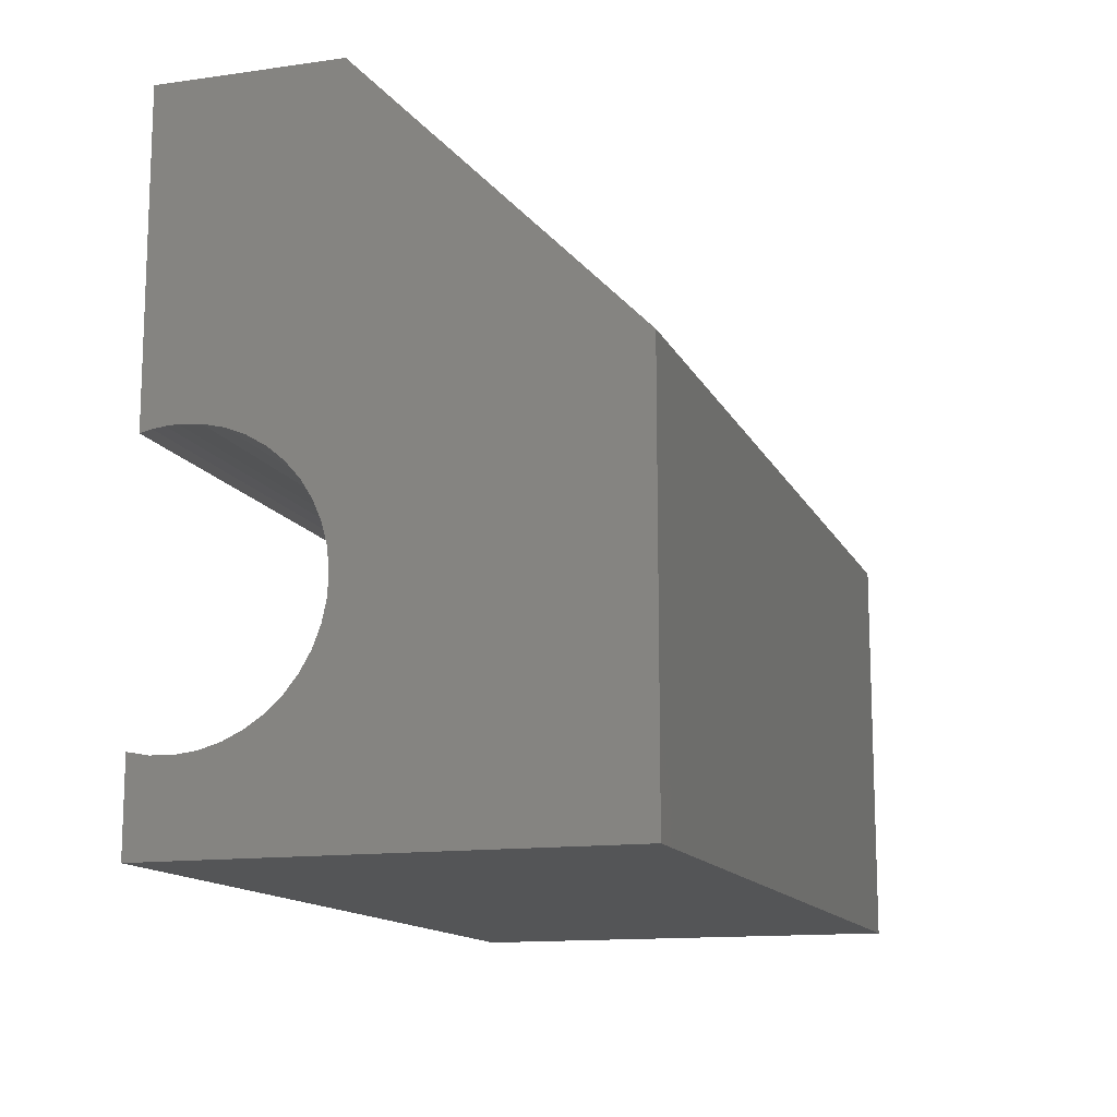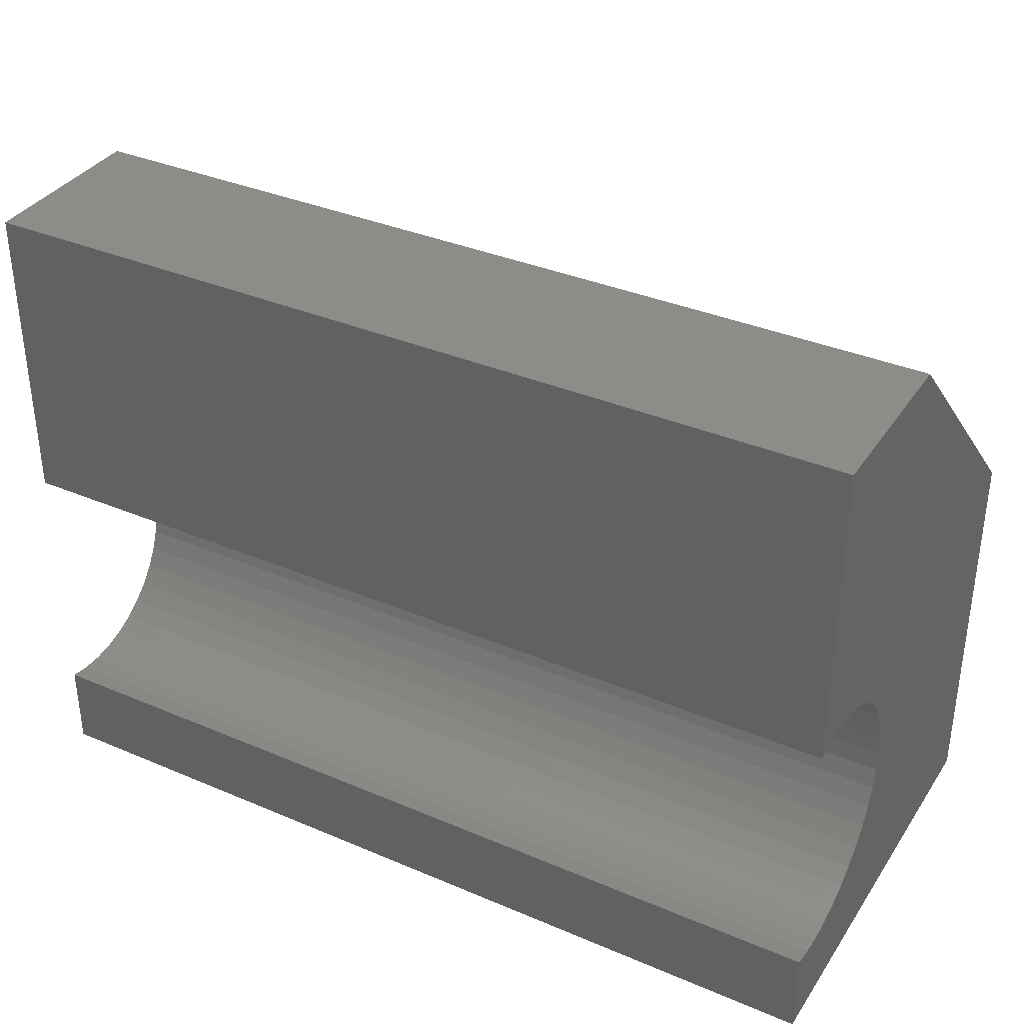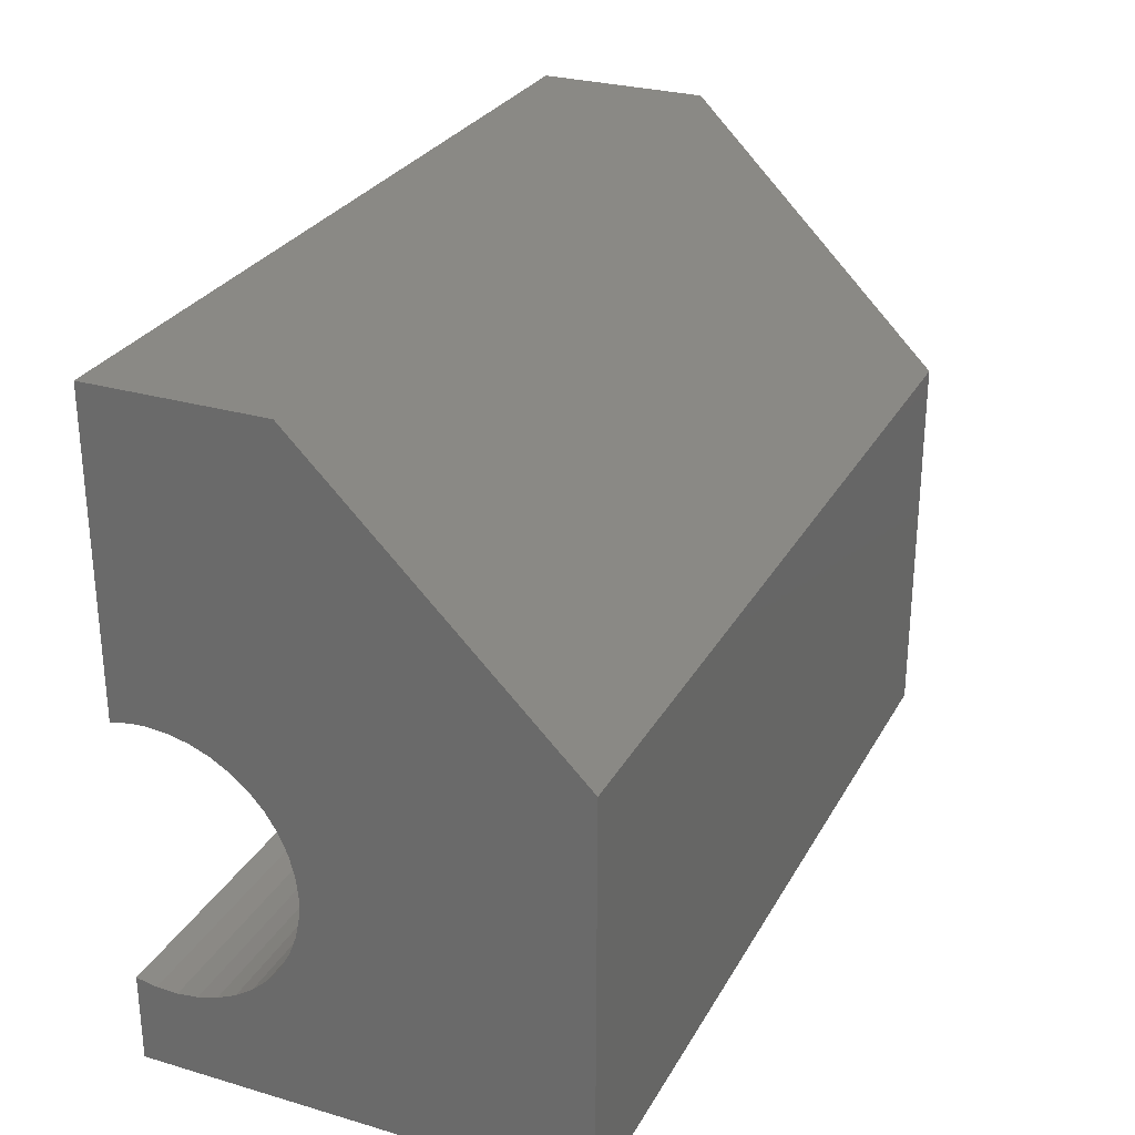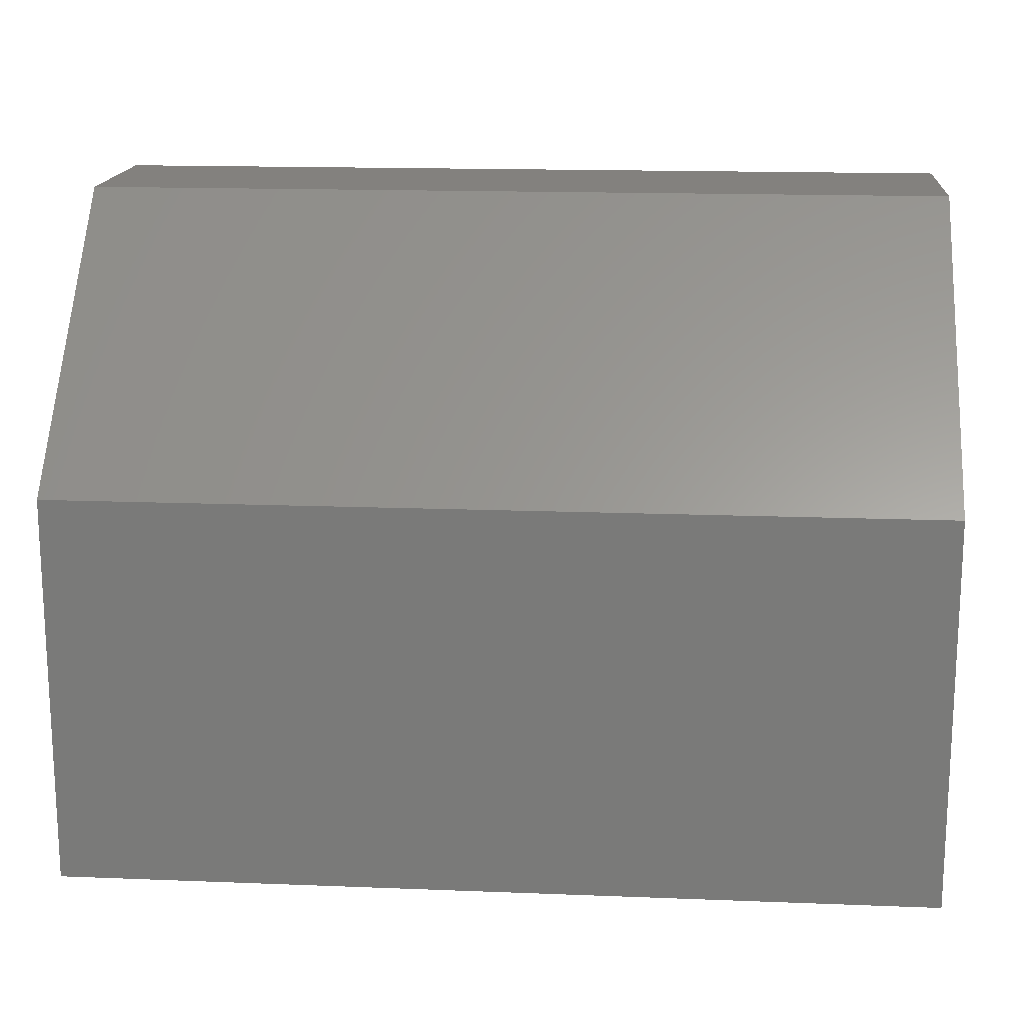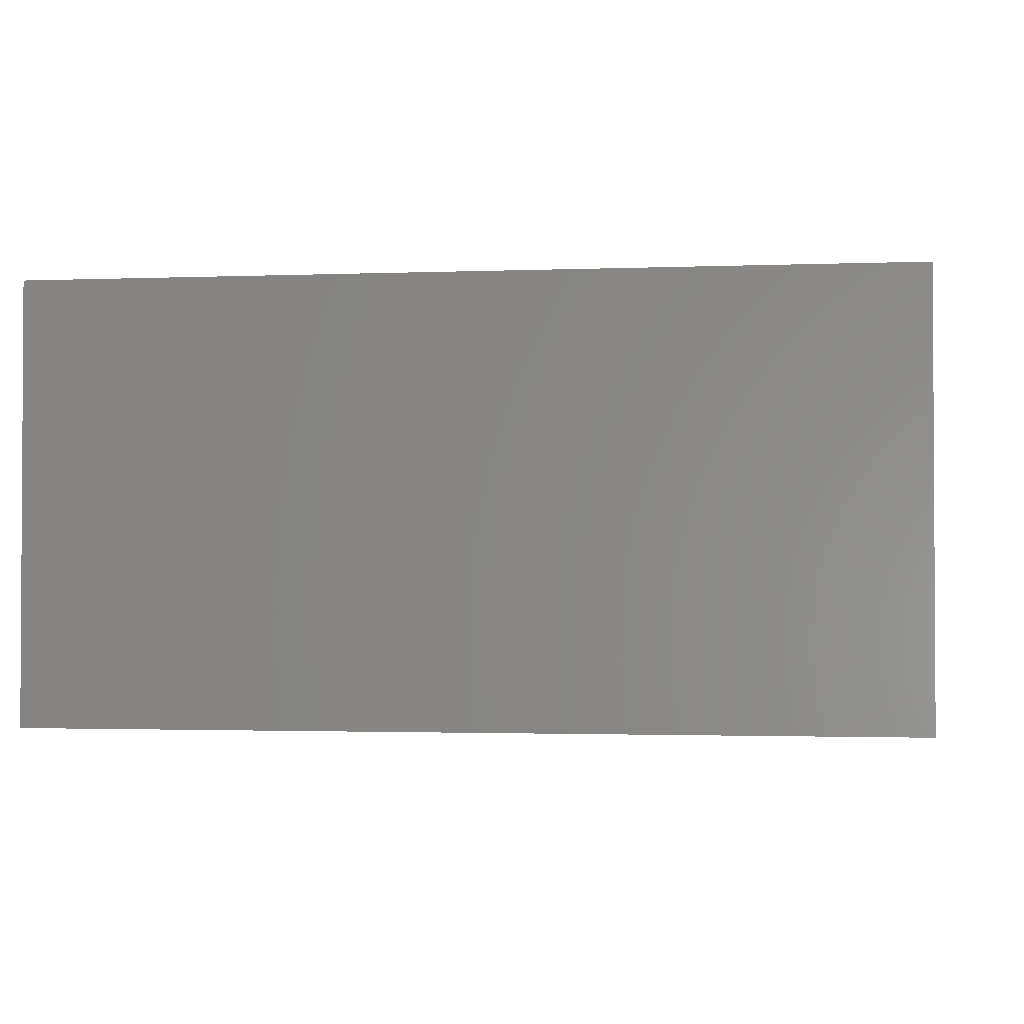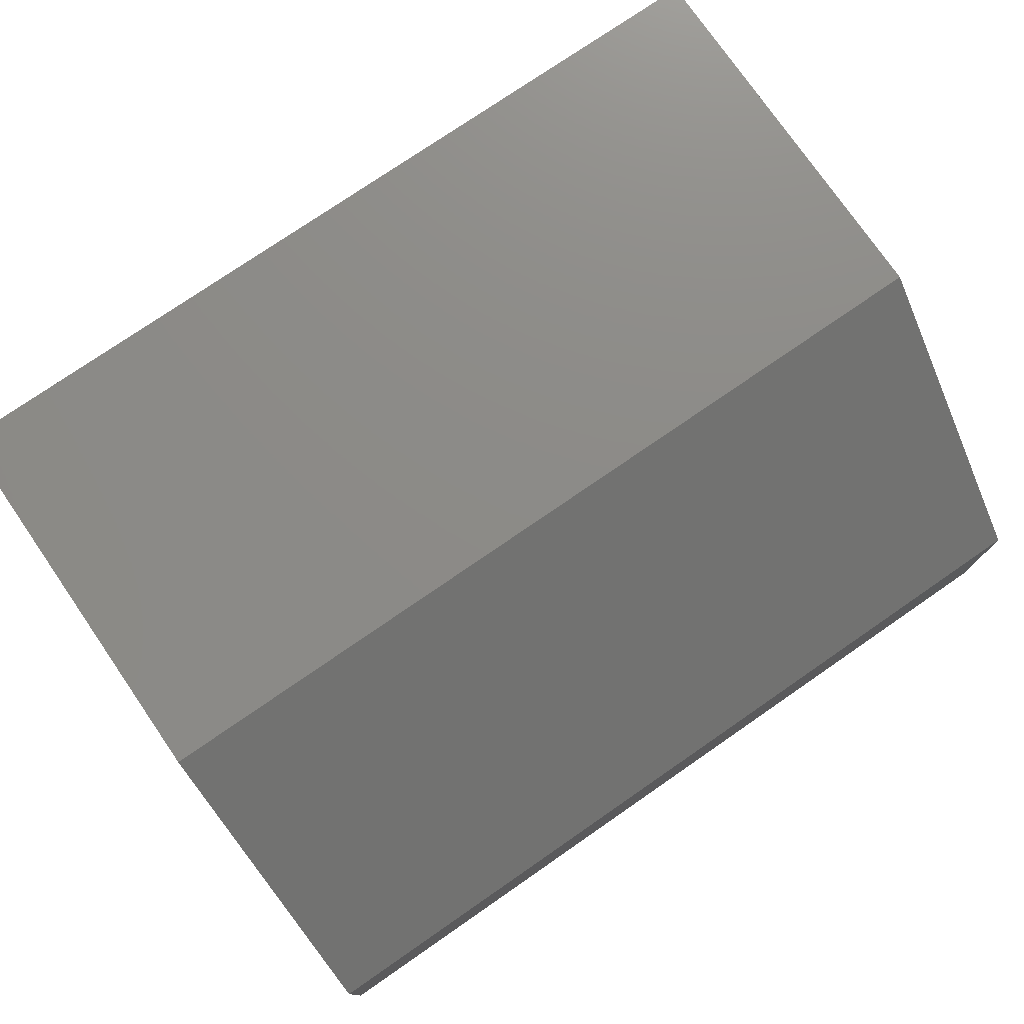
<metadata>
{"format":"stl","ext":"stl","renderer":"f3d","projection":"perspective","resolution":1024,"background":"white","views":[{"elev":-13.4,"azim":-72.2,"up":"+Y"},{"elev":35.8,"azim":-150.8,"up":"+Y"},{"elev":28.1,"azim":-66.1,"up":"+Y"},{"elev":16.3,"azim":4.6,"up":"+Y"},{"elev":-1.8,"azim":8.0,"up":"+Z"},{"elev":76.3,"azim":145.4,"up":"+Z"}]}
</metadata>
<code>
# stl→obj: 62 verts, 120 faces
v 0 0 0.5
v 0 0 0
v 1 0 0
v 1 0 0.5
v 1 0.45 0.5
v 0 0.45 0.5
v 1 0.75 0.2
v 0 0.75 0.2
v 1 0.75 0
v 0 0.75 0
v 1 0.3997 1.523e-15
v 0 0.3997 1.523e-15
v 0 0.4027 0.01316
v 1 0.4027 0.01316
v 0 0.4044 0.02653
v 1 0.4044 0.02653
v 0 0.405 0.04
v 1 0.405 0.04
v 0 0.4031 0.06388
v 1 0.4031 0.06388
v 0 0.3976 0.08718
v 1 0.3976 0.08718
v 0 0.3886 0.1094
v 1 0.3886 0.1094
v 0 0.3763 0.1299
v 1 0.3763 0.1299
v 0 0.3609 0.1483
v 1 0.3609 0.1483
v 0 0.3429 0.1641
v 1 0.3429 0.1641
v 0 0.3227 0.1769
v 1 0.3227 0.1769
v 0 0.3007 0.1865
v 1 0.3007 0.1865
v 0 0.2776 0.1925
v 1 0.2776 0.1925
v 0 0.2537 0.195
v 1 0.2537 0.195
v 0 0.2298 0.1937
v 1 0.2298 0.1937
v 0 0.2064 0.1887
v 1 0.2064 0.1887
v 0 0.184 0.1802
v 1 0.184 0.1802
v 1 0.1632 0.1684
v 0 0.1632 0.1684
v 0 0.1444 0.1535
v 1 0.1444 0.1535
v 1 0.1282 0.1359
v 0 0.1282 0.1359
v 0 0.1149 0.116
v 1 0.1149 0.116
v 1 0.1048 0.09426
v 0 0.1048 0.09426
v 0 0.09818 0.07125
v 1 0.09818 0.07125
v 0 0.09518 0.04749
v 1 0.09518 0.04749
v 0 0.09588 0.02355
v 1 0.09588 0.02355
v 0 0.1003 -4.465e-15
v 1 0.1003 -4.465e-15
f 1 2 3
f 1 3 4
f 1 5 6
f 1 4 5
f 6 7 8
f 6 5 7
f 8 9 10
f 8 7 9
f 10 11 12
f 10 9 11
f 13 12 11
f 13 11 14
f 15 14 16
f 15 13 14
f 17 16 18
f 17 15 16
f 19 17 18
f 19 18 20
f 21 20 22
f 21 19 20
f 23 22 24
f 23 21 22
f 25 24 26
f 25 23 24
f 27 26 28
f 27 25 26
f 29 28 30
f 29 27 28
f 31 30 32
f 31 29 30
f 33 32 34
f 33 31 32
f 35 34 36
f 35 33 34
f 37 36 38
f 37 35 36
f 39 38 40
f 39 37 38
f 41 40 42
f 41 39 40
f 43 41 42
f 43 42 44
f 43 44 45
f 46 43 45
f 47 46 45
f 47 45 48
f 47 48 49
f 50 47 49
f 51 50 49
f 51 49 52
f 51 52 53
f 54 51 53
f 55 53 56
f 55 54 53
f 57 56 58
f 57 55 56
f 59 58 60
f 59 57 58
f 61 60 62
f 61 59 60
f 61 3 2
f 61 62 3
f 59 61 2
f 57 59 2
f 55 57 2
f 54 55 2
f 51 54 2
f 1 39 41
f 1 41 43
f 1 43 46
f 1 46 47
f 1 47 50
f 1 50 51
f 1 51 2
f 10 17 19
f 10 12 13
f 10 13 15
f 10 15 17
f 8 19 21
f 8 21 23
f 8 23 25
f 8 25 27
f 8 10 19
f 6 27 29
f 6 29 31
f 6 31 33
f 6 33 35
f 6 35 37
f 6 37 39
f 6 39 1
f 6 8 27
f 60 3 62
f 58 3 60
f 56 3 58
f 53 3 56
f 52 3 53
f 4 42 40
f 4 44 42
f 4 45 44
f 4 48 45
f 4 49 48
f 4 52 49
f 4 3 52
f 9 20 18
f 9 14 11
f 9 16 14
f 9 18 16
f 7 22 20
f 7 24 22
f 7 26 24
f 7 28 26
f 7 20 9
f 5 30 28
f 5 32 30
f 5 34 32
f 5 36 34
f 5 38 36
f 5 40 38
f 5 4 40
f 5 28 7

</code>
